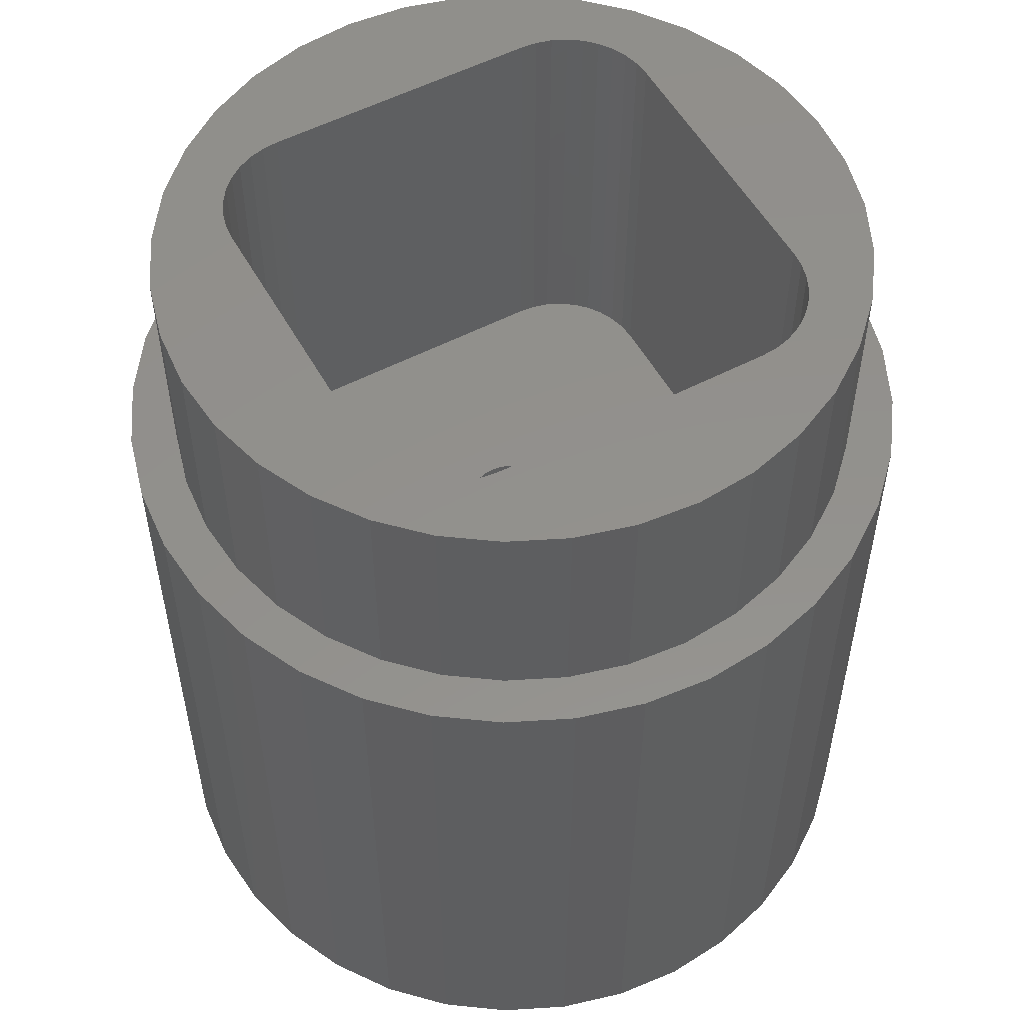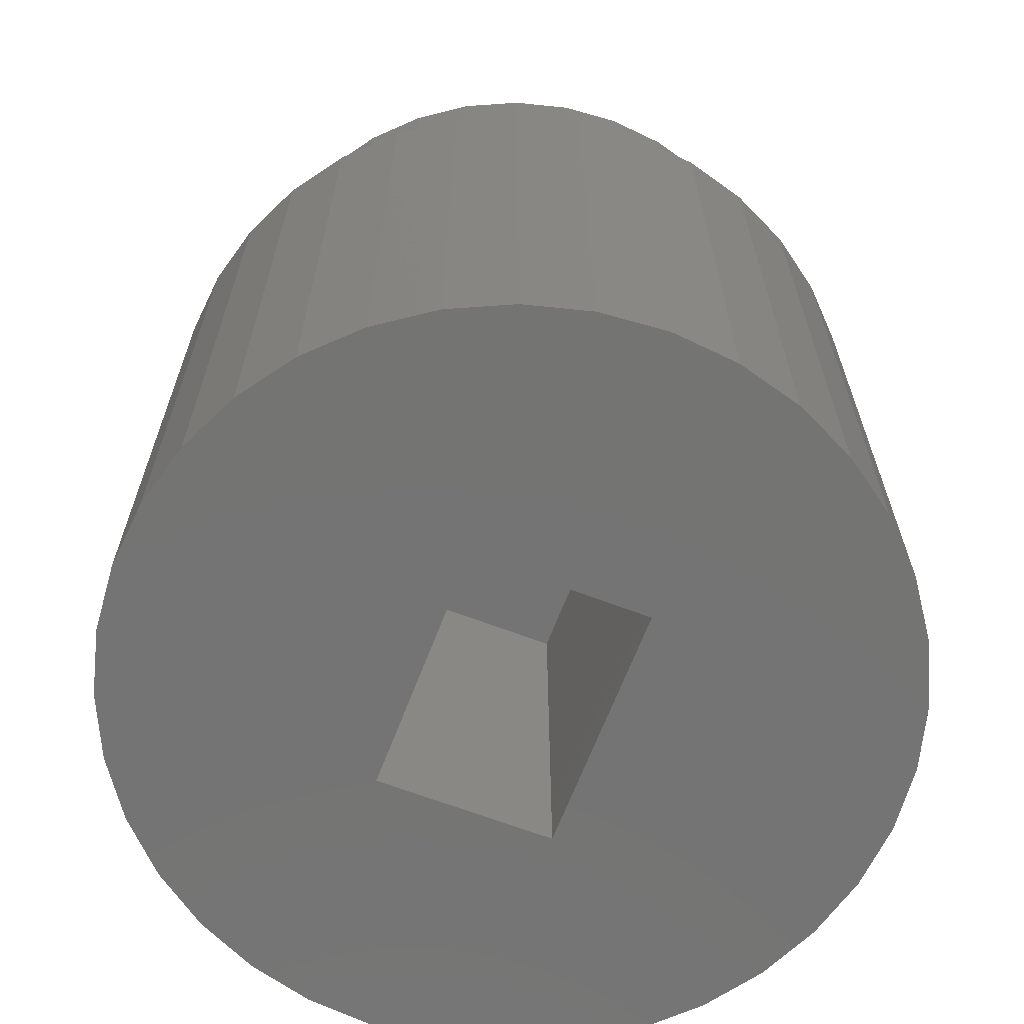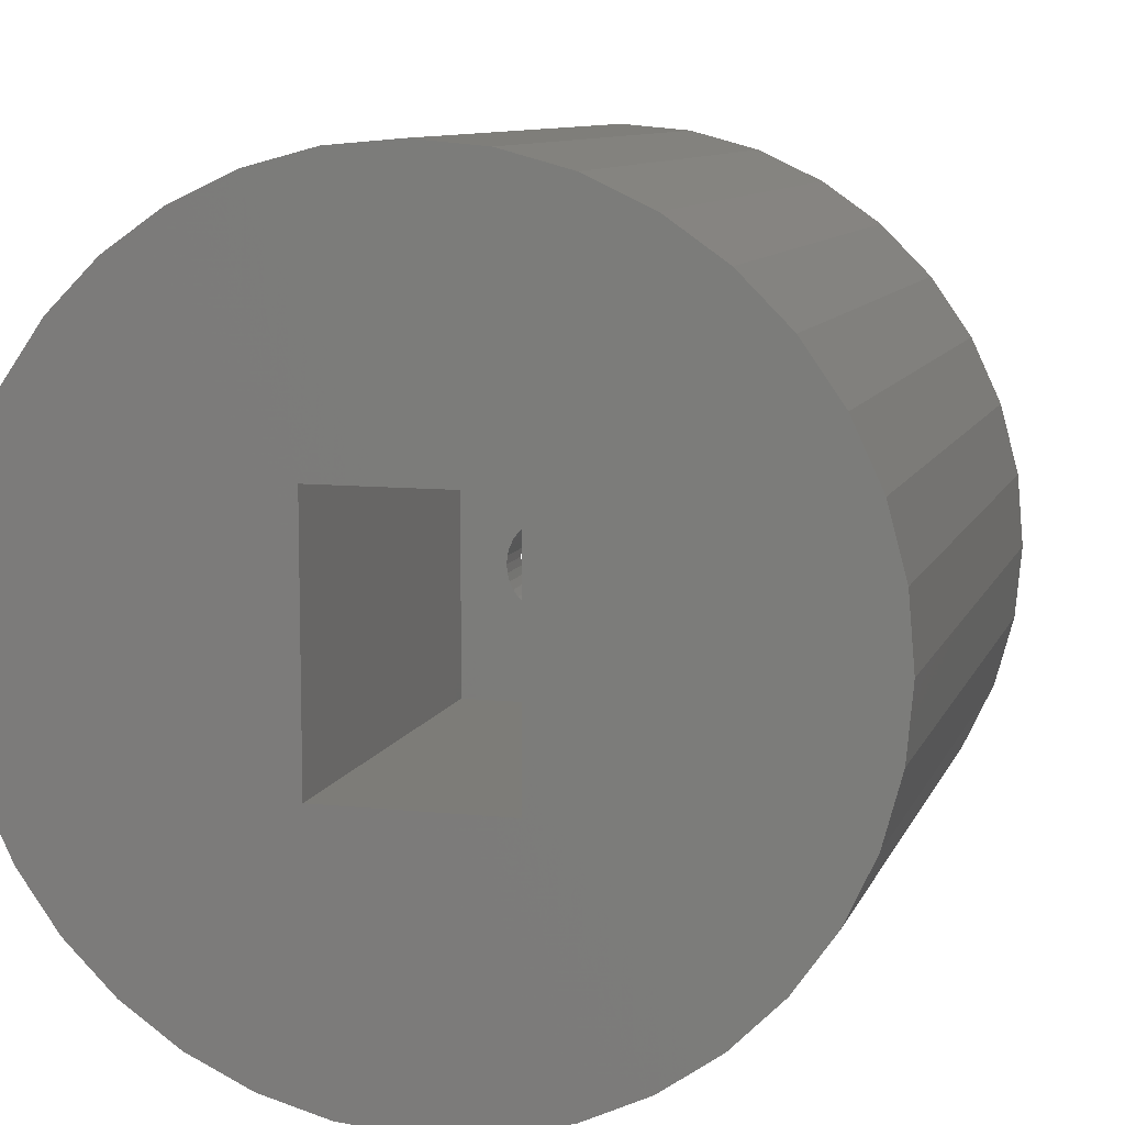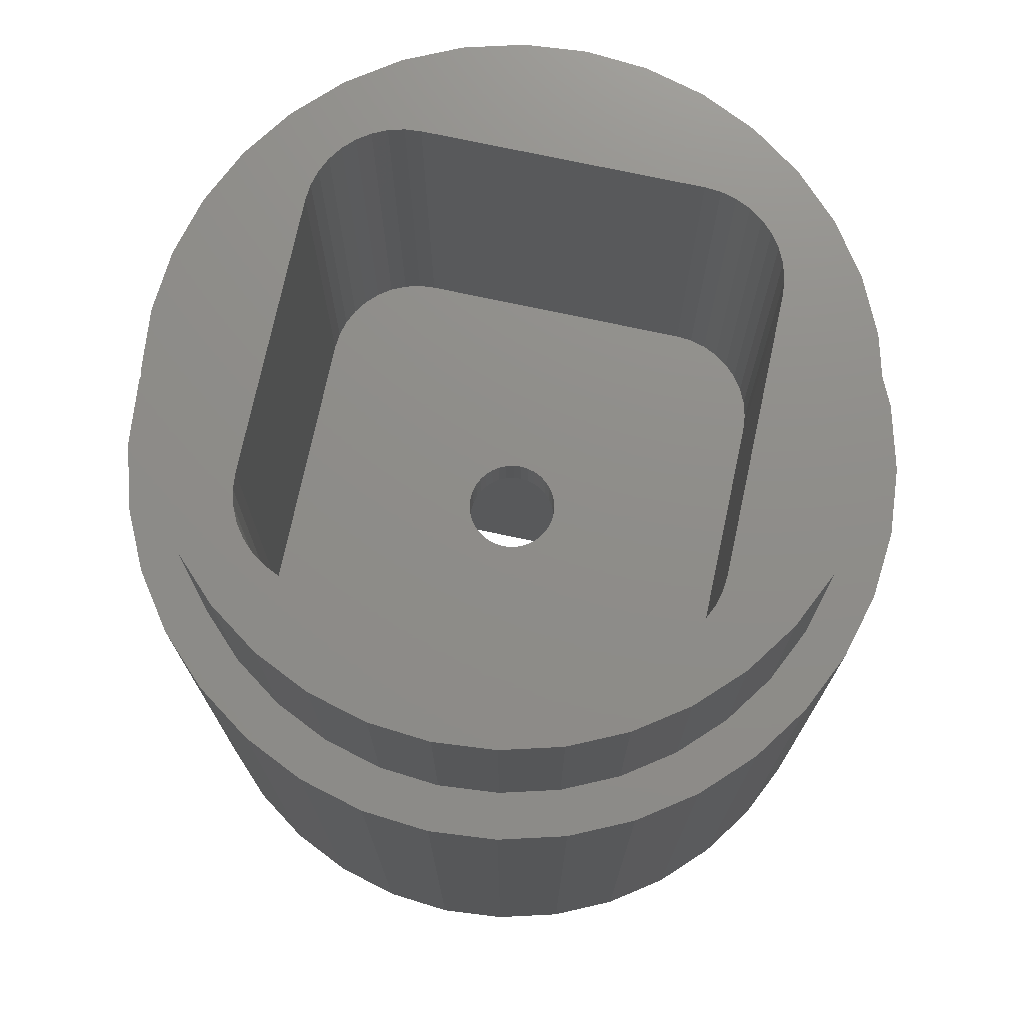
<metadata>
{"format":"stl","ext":"stl","renderer":"f3d","projection":"perspective","resolution":1024,"background":"white","views":[{"elev":54.4,"azim":-28.8,"up":"+Z"},{"elev":-66.2,"azim":-20.9,"up":"+Z"},{"elev":9.3,"azim":-164.4,"up":"+Y"},{"elev":74.1,"azim":-77.9,"up":"+Z"}]}
</metadata>
<code>
# stl→obj: 304 verts, 608 faces
v -7.048 2.565 14
v -6.495 3.75 19
v -6.495 3.75 14
v -7.048 2.565 19
v 7.386 1.302 19
v 7.048 2.565 14
v 7.048 2.565 19
v 7.386 1.302 14
v 7.5 0 19
v 7.5 0 14
v 6.495 3.75 14
v 6.495 3.75 19
v -4.821 -5.745 14
v -3.75 -6.495 19
v -4.821 -5.745 19
v -3.75 -6.495 14
v 5.745 -4.821 19
v 6.495 -3.75 14
v 6.495 -3.75 19
v 5.745 -4.821 14
v -1.302 -7.386 14
v 0 -7.5 19
v -1.302 -7.386 19
v 0 -7.5 14
v -3.75 6.495 14
v -4.821 5.745 19
v -3.75 6.495 19
v -4.821 5.745 14
v -2.565 -7.048 14
v -2.565 -7.048 19
v 2.565 -7.048 14
v 3.75 -6.495 19
v 2.565 -7.048 19
v 3.75 -6.495 14
v 4.821 -5.745 19
v 4.821 -5.745 14
v -7.386 -1.302 14
v -7.5 0 19
v -7.5 0 14
v -7.386 -1.302 19
v 1.95 -2.75 0
v 8.5 0 0
v 8.371 -1.476 0
v 7.987 -2.907 0
v 1.95 2.75 0
v 7.361 -4.25 0
v 8.371 1.476 0
v 6.511 -5.464 0
v 7.987 2.907 0
v 5.464 -6.511 0
v 7.361 4.25 0
v 4.25 -7.361 0
v 6.511 5.464 0
v 2.907 -7.987 0
v 5.464 6.511 0
v 4.25 7.361 0
v 1.476 -8.371 0
v 0 -8.5 0
v -1.95 -2.75 0
v -1.476 -8.371 0
v -4.25 -7.361 0
v -2.907 -7.987 0
v 2.907 7.987 0
v 1.476 8.371 0
v 0 8.5 0
v -1.95 2.75 0
v -1.476 8.371 0
v -5.464 -6.511 0
v -2.907 7.987 0
v -6.511 -5.464 0
v -4.25 7.361 0
v -7.361 -4.25 0
v -5.464 6.511 0
v -7.987 -2.907 0
v -6.511 5.464 0
v -8.371 -1.476 0
v -7.361 4.25 0
v -8.5 0 0
v -7.987 2.907 0
v -8.371 1.476 0
v 1.302 -7.386 19
v 1.302 -7.386 14
v -5.745 4.821 19
v -5.745 4.821 14
v -2.565 7.048 14
v -2.565 7.048 19
v -7.048 -2.565 14
v -7.048 -2.565 19
v 5 3 19
v 5 -3 19
v 7.386 -1.302 19
v 4.879 3.684 19
v 5.745 4.821 19
v 7.048 -2.565 19
v 4.97 3.347 19
v 4.532 4.286 19
v 4.821 5.745 19
v 4.732 4 19
v 4.286 4.532 19
v 4 4.732 19
v 3.684 4.879 19
v 3.75 6.495 19
v 3.347 4.97 19
v 3 5 19
v 2.565 7.048 19
v 1.302 7.386 19
v 0 7.5 19
v -3 5 19
v -1.302 7.386 19
v -3.347 4.97 19
v -3.684 4.879 19
v -4 4.732 19
v -4.286 4.532 19
v -4.532 4.286 19
v -4.732 4 19
v -4.879 3.684 19
v -4.97 3.347 19
v -5 3 19
v 4.97 -3.347 19
v 4.879 -3.684 19
v 4.732 -4 19
v 4.532 -4.286 19
v 4.286 -4.532 19
v 4 -4.732 19
v 3.684 -4.879 19
v 3.347 -4.97 19
v 3 -5 19
v -3 -5 19
v -3.347 -4.97 19
v -3.684 -4.879 19
v -4 -4.732 19
v -4.286 -4.532 19
v -4.532 -4.286 19
v -5.745 -4.821 19
v -4.732 -4 19
v -4.879 -3.684 19
v -6.495 -3.75 19
v -4.97 -3.347 19
v -5 -3 19
v -7.386 1.302 19
v 5.745 4.821 14
v 7.048 -2.565 14
v 7.386 -1.302 14
v 3.75 6.495 14
v 2.565 7.048 14
v 4.821 5.745 14
v -7.386 1.302 14
v -1.302 7.386 14
v 0 7.5 14
v -6.495 -3.75 14
v 1.302 7.386 14
v -5.745 -4.821 14
v 1.476 -8.371 14
v 0 -8.5 14
v 8.371 1.476 14
v 7.987 2.907 14
v 8.5 0 14
v 7.361 4.25 14
v -8.371 -1.476 14
v -7.987 -2.907 14
v 2.907 7.987 14
v 4.25 7.361 14
v 8.371 -1.476 14
v 6.511 5.464 14
v 5.464 6.511 14
v 1.476 8.371 14
v 0 8.5 14
v -1.476 8.371 14
v -2.907 7.987 14
v -4.25 7.361 14
v -5.464 6.511 14
v -6.511 5.464 14
v -7.361 4.25 14
v -7.987 2.907 14
v -8.371 1.476 14
v 7.987 -2.907 14
v 7.361 -4.25 14
v 6.511 -5.464 14
v 5.464 -6.511 14
v 4.25 -7.361 14
v 2.907 -7.987 14
v -1.476 -8.371 14
v -2.907 -7.987 14
v -4.25 -7.361 14
v -5.464 -6.511 14
v -6.511 -5.464 14
v -7.361 -4.25 14
v -8.5 0 14
v -5 -3 10
v -4.97 -3.347 10
v -4.879 -3.684 10
v -4.532 -4.286 10
v -4.286 -4.532 10
v -4 -4.732 10
v -4.732 -4 10
v -3 -5 10
v -3.347 -4.97 10
v -3.684 -4.879 10
v 3 5 10
v 5 3 10
v 4.97 3.347 10
v 1 0 10
v 5 -3 10
v 4.879 3.684 10
v 0.9848 -0.1736 10
v 4.732 4 10
v 0.9397 -0.342 10
v 4.532 4.286 10
v 0.866 -0.5 10
v 4.286 4.532 10
v 0.766 -0.6428 10
v 4 4.732 10
v 3 -5 10
v 3.684 4.879 10
v 4.97 -3.347 10
v 3.347 4.97 10
v 4.879 -3.684 10
v 0.766 0.6428 10
v 4.732 -4 10
v 4.532 -4.286 10
v 0.9848 0.1736 10
v 0.9397 0.342 10
v 0.866 0.5 10
v 0.6428 0.766 10
v 0.5 0.866 10
v 0.342 0.9397 10
v 0.1736 0.9848 10
v 0 1 10
v -3 5 10
v -0.1736 0.9848 10
v -0.342 0.9397 10
v -0.5 0.866 10
v -0.6428 0.766 10
v -0.9397 0.342 10
v -5 3 10
v -0.9848 0.1736 10
v -0.866 0.5 10
v -0.766 0.6428 10
v 4.286 -4.532 10
v 4 -4.732 10
v 3.684 -4.879 10
v 3.347 -4.97 10
v 0.6428 -0.766 10
v 0.5 -0.866 10
v 0.342 -0.9397 10
v 0.1736 -0.9848 10
v 0 -1 10
v -0.1736 -0.9848 10
v -0.342 -0.9397 10
v -0.5 -0.866 10
v -0.6428 -0.766 10
v -0.766 -0.6428 10
v -1 0 10
v -0.866 -0.5 10
v -0.9397 -0.342 10
v -0.9848 -0.1736 10
v -3.347 4.97 10
v -3.684 4.879 10
v -4 4.732 10
v -4.286 4.532 10
v -4.532 4.286 10
v -4.732 4 10
v -4.879 3.684 10
v -4.97 3.347 10
v 1.95 2.75 9
v 1.95 -2.75 9
v 1 0 9
v 0.9848 -0.1736 9
v 0.9397 -0.342 9
v 0.866 -0.5 9
v 0.766 -0.6428 9
v 0.6428 -0.766 9
v 0.5 -0.866 9
v 0.342 -0.9397 9
v 0.1736 -0.9848 9
v 0 -1 9
v -1.95 -2.75 9
v -0.1736 -0.9848 9
v -0.342 -0.9397 9
v -0.5 -0.866 9
v -0.9848 -0.1736 9
v -1 0 9
v -0.9397 -0.342 9
v -0.866 -0.5 9
v -0.766 -0.6428 9
v -0.6428 -0.766 9
v 0.9848 0.1736 9
v 0.9397 0.342 9
v 0.866 0.5 9
v 0.766 0.6428 9
v 0.6428 0.766 9
v 0.5 0.866 9
v 0.342 0.9397 9
v 0.1736 0.9848 9
v 0 1 9
v -1.95 2.75 9
v -0.1736 0.9848 9
v -0.342 0.9397 9
v -0.5 0.866 9
v -0.6428 0.766 9
v -0.9848 0.1736 9
v -0.766 0.6428 9
v -0.866 0.5 9
v -0.9397 0.342 9
f 1 2 3
f 2 1 4
f 5 6 7
f 6 5 8
f 9 8 5
f 8 9 10
f 7 11 12
f 11 7 6
f 13 14 15
f 14 13 16
f 17 18 19
f 18 17 20
f 21 22 23
f 22 21 24
f 25 26 27
f 26 25 28
f 29 23 30
f 23 29 21
f 31 32 33
f 32 31 34
f 35 20 17
f 20 35 36
f 37 38 39
f 38 37 40
f 34 35 32
f 35 34 36
f 41 42 43
f 41 43 44
f 45 42 41
f 41 44 46
f 42 45 47
f 41 46 48
f 47 45 49
f 41 48 50
f 49 45 51
f 41 50 52
f 51 45 53
f 41 52 54
f 53 45 55
f 55 45 56
f 57 41 54
f 58 41 57
f 59 58 60
f 58 59 41
f 61 59 62
f 62 59 60
f 56 45 63
f 45 64 63
f 45 65 64
f 66 65 45
f 65 66 67
f 68 59 61
f 66 69 67
f 70 59 68
f 66 71 69
f 72 59 70
f 66 73 71
f 74 59 72
f 66 75 73
f 76 59 74
f 66 77 75
f 78 59 76
f 66 79 77
f 59 78 66
f 66 80 79
f 66 78 80
f 24 81 22
f 81 24 82
f 3 83 84
f 83 3 2
f 85 27 86
f 27 85 25
f 87 40 37
f 40 87 88
f 89 9 5
f 89 5 7
f 90 9 89
f 89 7 12
f 9 90 91
f 92 12 93
f 91 90 94
f 94 90 19
f 12 95 89
f 12 92 95
f 96 93 97
f 93 98 92
f 93 96 98
f 97 99 96
f 97 100 99
f 101 97 102
f 97 101 100
f 102 103 101
f 102 104 103
f 105 104 102
f 106 104 105
f 107 104 106
f 108 107 109
f 108 109 86
f 107 108 104
f 27 108 86
f 108 27 110
f 110 27 111
f 26 111 27
f 111 26 112
f 112 26 113
f 113 26 114
f 83 114 26
f 114 83 115
f 115 83 116
f 2 116 83
f 117 2 118
f 116 2 117
f 119 19 90
f 120 19 119
f 19 120 17
f 121 17 120
f 122 17 121
f 17 122 35
f 123 35 122
f 124 35 123
f 125 35 124
f 35 125 32
f 126 32 125
f 127 32 126
f 127 33 32
f 127 81 33
f 127 22 81
f 128 22 127
f 22 128 23
f 23 128 30
f 14 128 129
f 14 129 130
f 128 14 30
f 15 130 131
f 15 131 132
f 15 132 133
f 134 133 135
f 130 15 14
f 134 135 136
f 137 136 138
f 137 138 139
f 4 118 2
f 133 134 15
f 140 118 4
f 136 137 134
f 38 118 140
f 139 88 137
f 118 38 139
f 139 40 88
f 139 38 40
f 12 141 93
f 141 12 11
f 19 142 94
f 142 19 18
f 91 10 9
f 10 91 143
f 94 143 91
f 143 94 142
f 144 105 102
f 105 144 145
f 93 146 97
f 146 93 141
f 82 33 81
f 33 82 31
f 39 140 147
f 140 39 38
f 146 102 97
f 102 146 144
f 16 30 14
f 30 16 29
f 148 86 109
f 86 148 85
f 149 109 107
f 109 149 148
f 150 88 87
f 88 150 137
f 151 107 106
f 107 151 149
f 152 137 150
f 137 152 134
f 13 134 152
f 134 13 15
f 145 106 105
f 106 145 151
f 147 4 1
f 4 147 140
f 84 26 28
f 26 84 83
f 58 153 154
f 153 58 57
f 155 49 156
f 49 155 47
f 157 47 155
f 47 157 42
f 156 51 158
f 51 156 49
f 74 159 76
f 159 74 160
f 56 161 162
f 161 56 63
f 10 157 155
f 8 155 156
f 157 10 163
f 143 163 10
f 155 8 10
f 6 156 158
f 156 6 8
f 11 158 164
f 158 11 6
f 164 141 11
f 165 141 164
f 165 146 141
f 162 146 165
f 162 144 146
f 161 144 162
f 161 145 144
f 166 145 161
f 166 151 145
f 167 151 166
f 167 149 151
f 167 148 149
f 168 148 167
f 168 85 148
f 169 85 168
f 169 25 85
f 170 25 169
f 170 28 25
f 171 28 170
f 171 84 28
f 172 84 171
f 84 172 3
f 173 3 172
f 3 173 1
f 174 1 173
f 1 174 147
f 175 147 174
f 163 143 176
f 142 176 143
f 176 142 177
f 18 177 142
f 177 18 178
f 20 178 18
f 20 179 178
f 36 179 20
f 36 180 179
f 34 180 36
f 34 181 180
f 31 181 34
f 31 153 181
f 82 153 31
f 24 153 82
f 24 154 153
f 21 154 24
f 21 182 154
f 29 182 21
f 29 183 182
f 16 183 29
f 16 184 183
f 13 184 16
f 13 185 184
f 152 185 13
f 186 152 150
f 152 186 185
f 187 150 87
f 150 187 186
f 160 87 37
f 159 37 39
f 147 175 39
f 87 160 187
f 188 39 175
f 37 159 160
f 39 188 159
f 68 184 185
f 184 68 61
f 67 169 168
f 169 67 69
f 78 175 80
f 175 78 188
f 71 171 170
f 171 71 73
f 158 53 164
f 53 158 51
f 179 48 178
f 48 179 50
f 64 167 166
f 167 64 65
f 65 168 167
f 168 65 67
f 52 179 180
f 179 52 50
f 163 42 157
f 42 163 43
f 177 44 176
f 44 177 46
f 57 181 153
f 181 57 54
f 76 188 78
f 188 76 159
f 178 46 177
f 46 178 48
f 77 172 75
f 172 77 173
f 80 174 79
f 174 80 175
f 69 170 169
f 170 69 71
f 164 55 165
f 55 164 53
f 68 186 70
f 186 68 185
f 176 43 163
f 43 176 44
f 55 162 165
f 162 55 56
f 72 160 74
f 160 72 187
f 61 183 184
f 183 61 62
f 63 166 161
f 166 63 64
f 70 187 72
f 187 70 186
f 62 182 183
f 182 62 60
f 54 180 181
f 180 54 52
f 79 173 77
f 173 79 174
f 60 154 182
f 154 60 58
f 75 171 73
f 171 75 172
f 138 189 139
f 189 138 190
f 136 190 138
f 190 136 191
f 132 192 133
f 192 132 193
f 194 132 131
f 132 194 193
f 135 191 136
f 191 135 195
f 133 195 135
f 195 133 192
f 196 129 128
f 129 196 197
f 197 130 129
f 130 197 198
f 199 200 201
f 200 202 203
f 199 201 204
f 205 203 202
f 199 204 206
f 207 203 205
f 199 206 208
f 209 203 207
f 199 208 210
f 211 203 209
f 199 210 212
f 213 203 211
f 199 212 214
f 203 213 215
f 199 214 216
f 215 213 217
f 200 199 218
f 217 213 219
f 219 213 220
f 200 221 202
f 200 222 221
f 200 223 222
f 200 218 223
f 199 224 218
f 199 225 224
f 199 226 225
f 199 227 226
f 199 228 227
f 229 228 199
f 228 229 230
f 230 229 231
f 231 229 232
f 232 229 233
f 234 235 236
f 237 235 234
f 238 235 237
f 235 238 229
f 233 229 238
f 220 213 239
f 239 213 240
f 240 213 241
f 241 213 242
f 243 213 211
f 244 213 243
f 245 213 244
f 246 213 245
f 247 213 246
f 196 247 248
f 196 248 249
f 196 249 250
f 196 250 251
f 196 251 252
f 236 235 253
f 189 253 235
f 247 196 213
f 189 252 254
f 189 254 255
f 253 189 256
f 235 229 257
f 256 189 255
f 235 257 258
f 252 189 196
f 235 258 259
f 196 189 197
f 235 259 260
f 197 189 198
f 235 260 261
f 198 189 194
f 235 261 262
f 194 189 193
f 235 262 263
f 193 189 192
f 235 263 264
f 192 189 195
f 195 189 191
f 191 189 190
f 198 131 130
f 131 198 194
f 258 110 111
f 110 258 257
f 259 111 112
f 111 259 258
f 118 264 117
f 264 118 235
f 260 112 113
f 112 260 259
f 257 108 110
f 108 257 229
f 117 263 116
f 263 117 264
f 114 260 113
f 260 114 261
f 116 262 115
f 262 116 263
f 115 261 114
f 261 115 262
f 220 121 219
f 121 220 122
f 215 90 203
f 90 215 119
f 217 119 215
f 119 217 120
f 241 126 125
f 126 241 242
f 219 120 217
f 120 219 121
f 242 127 126
f 127 242 213
f 240 125 124
f 125 240 241
f 239 124 123
f 124 239 240
f 239 122 220
f 122 239 123
f 201 92 204
f 92 201 95
f 200 95 201
f 95 200 89
f 204 98 206
f 98 204 92
f 206 96 208
f 96 206 98
f 208 99 210
f 99 208 96
f 214 100 101
f 100 214 212
f 212 99 100
f 99 212 210
f 216 101 103
f 101 216 214
f 199 103 104
f 103 199 216
f 229 104 108
f 104 229 199
f 213 128 127
f 128 213 196
f 203 89 200
f 89 203 90
f 139 235 118
f 235 139 189
f 41 265 45
f 265 41 266
f 266 267 265
f 266 268 267
f 266 269 268
f 266 270 269
f 266 271 270
f 266 272 271
f 266 273 272
f 266 274 273
f 266 275 274
f 266 276 275
f 277 276 266
f 276 277 278
f 278 277 279
f 279 277 280
f 281 277 282
f 283 277 281
f 284 277 283
f 285 277 284
f 286 277 285
f 280 277 286
f 287 265 267
f 288 265 287
f 289 265 288
f 290 265 289
f 291 265 290
f 292 265 291
f 293 265 292
f 294 265 293
f 295 265 294
f 296 295 297
f 296 297 298
f 296 298 299
f 296 299 300
f 296 282 277
f 282 296 301
f 295 296 265
f 302 296 300
f 303 296 302
f 304 296 303
f 301 296 304
f 277 66 296
f 66 277 59
f 66 265 296
f 265 66 45
f 41 277 266
f 277 41 59
f 234 303 237
f 303 234 304
f 275 247 246
f 247 275 276
f 287 222 288
f 222 287 221
f 267 221 287
f 221 267 202
f 288 223 289
f 223 288 222
f 268 202 267
f 202 268 205
f 253 301 236
f 301 253 282
f 236 304 234
f 304 236 301
f 289 218 290
f 218 289 223
f 290 224 291
f 224 290 218
f 299 231 232
f 231 299 298
f 274 246 245
f 246 274 275
f 256 282 253
f 282 256 281
f 271 209 270
f 209 271 211
f 276 248 247
f 248 276 278
f 270 207 269
f 207 270 209
f 293 225 226
f 225 293 292
f 255 281 256
f 281 255 283
f 279 250 249
f 250 279 280
f 295 227 228
f 227 295 294
f 300 232 233
f 232 300 299
f 238 300 233
f 300 238 302
f 292 224 225
f 224 292 291
f 298 230 231
f 230 298 297
f 280 251 250
f 251 280 286
f 297 228 230
f 228 297 295
f 254 283 255
f 283 254 284
f 269 205 268
f 205 269 207
f 252 284 254
f 284 252 285
f 273 245 244
f 245 273 274
f 294 226 227
f 226 294 293
f 251 285 252
f 285 251 286
f 278 249 248
f 249 278 279
f 272 211 271
f 211 272 243
f 272 244 243
f 244 272 273
f 237 302 238
f 302 237 303

</code>
